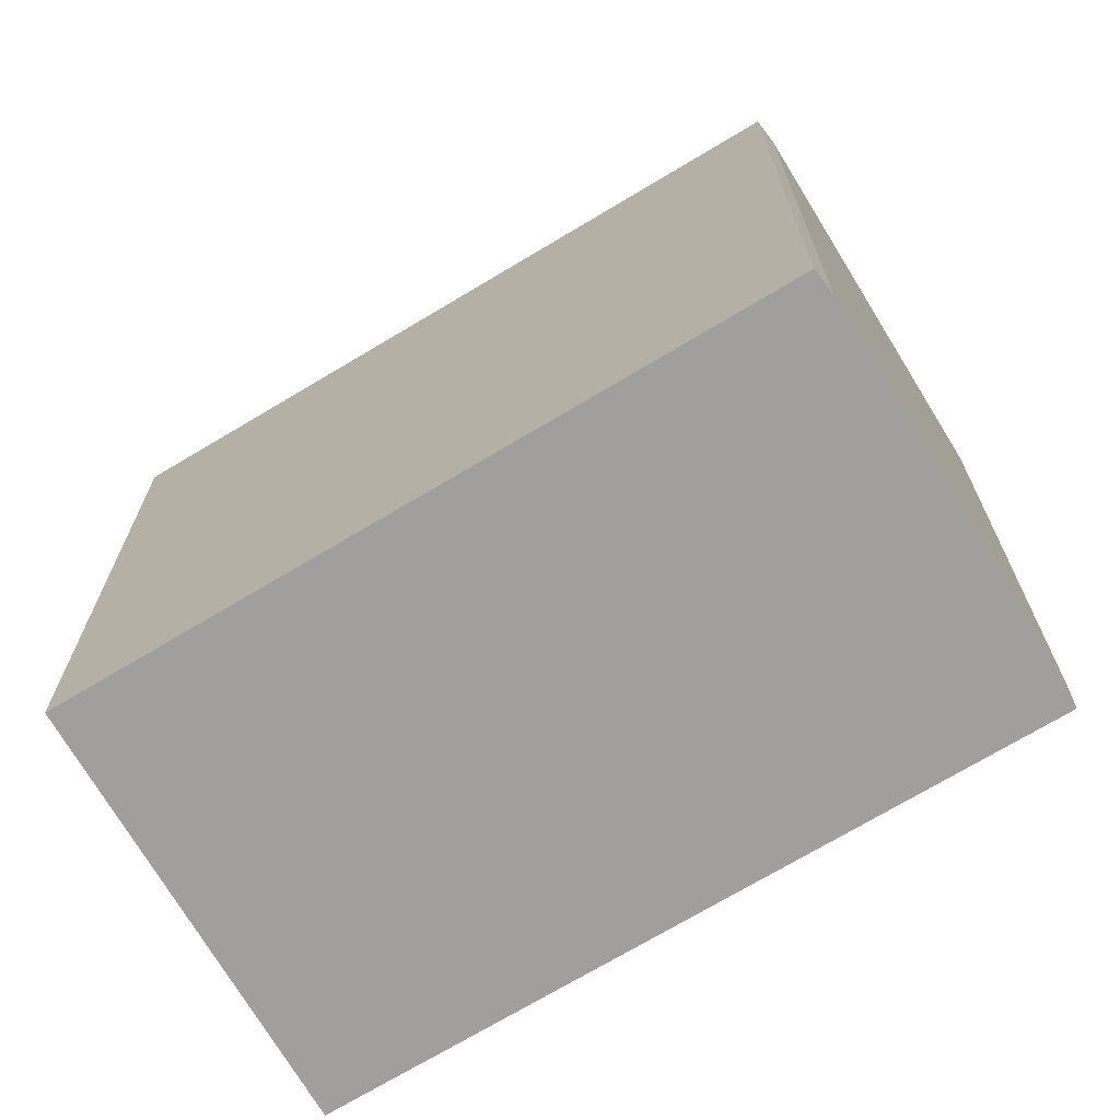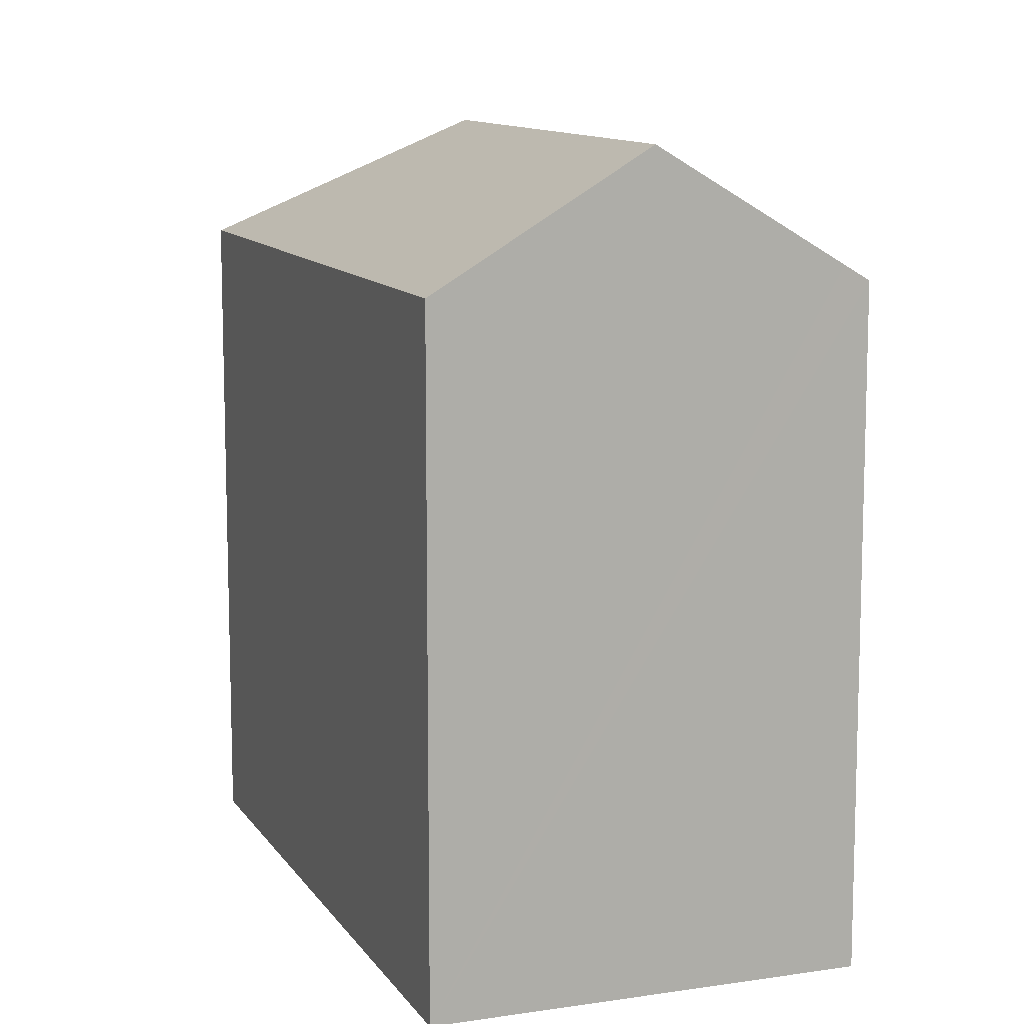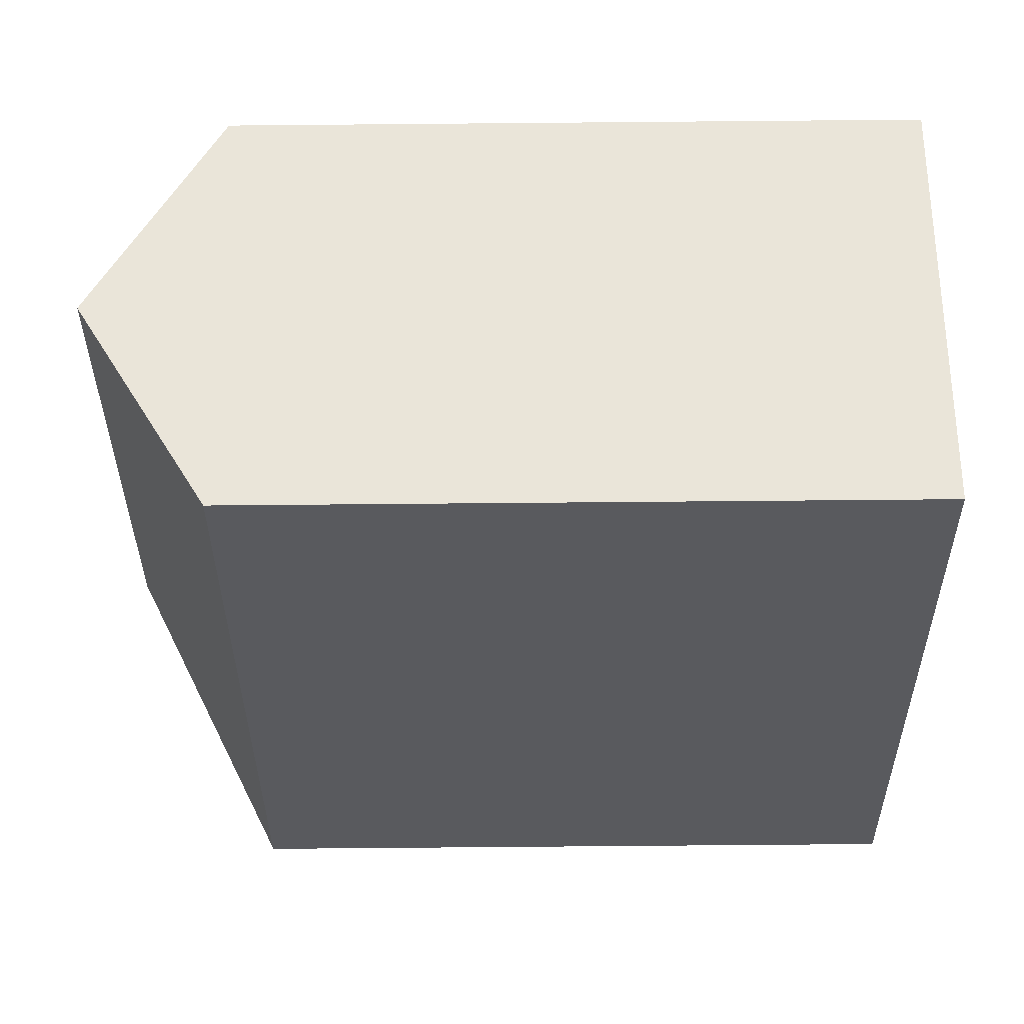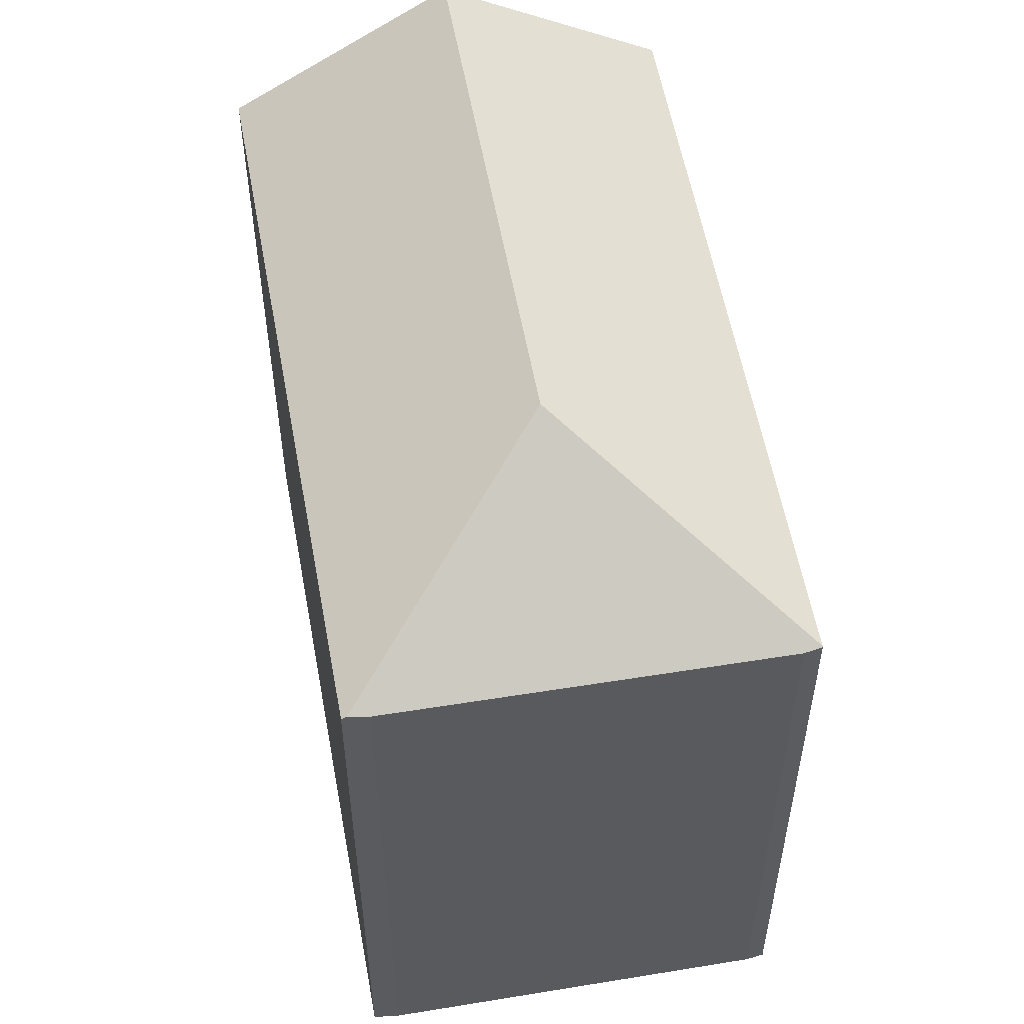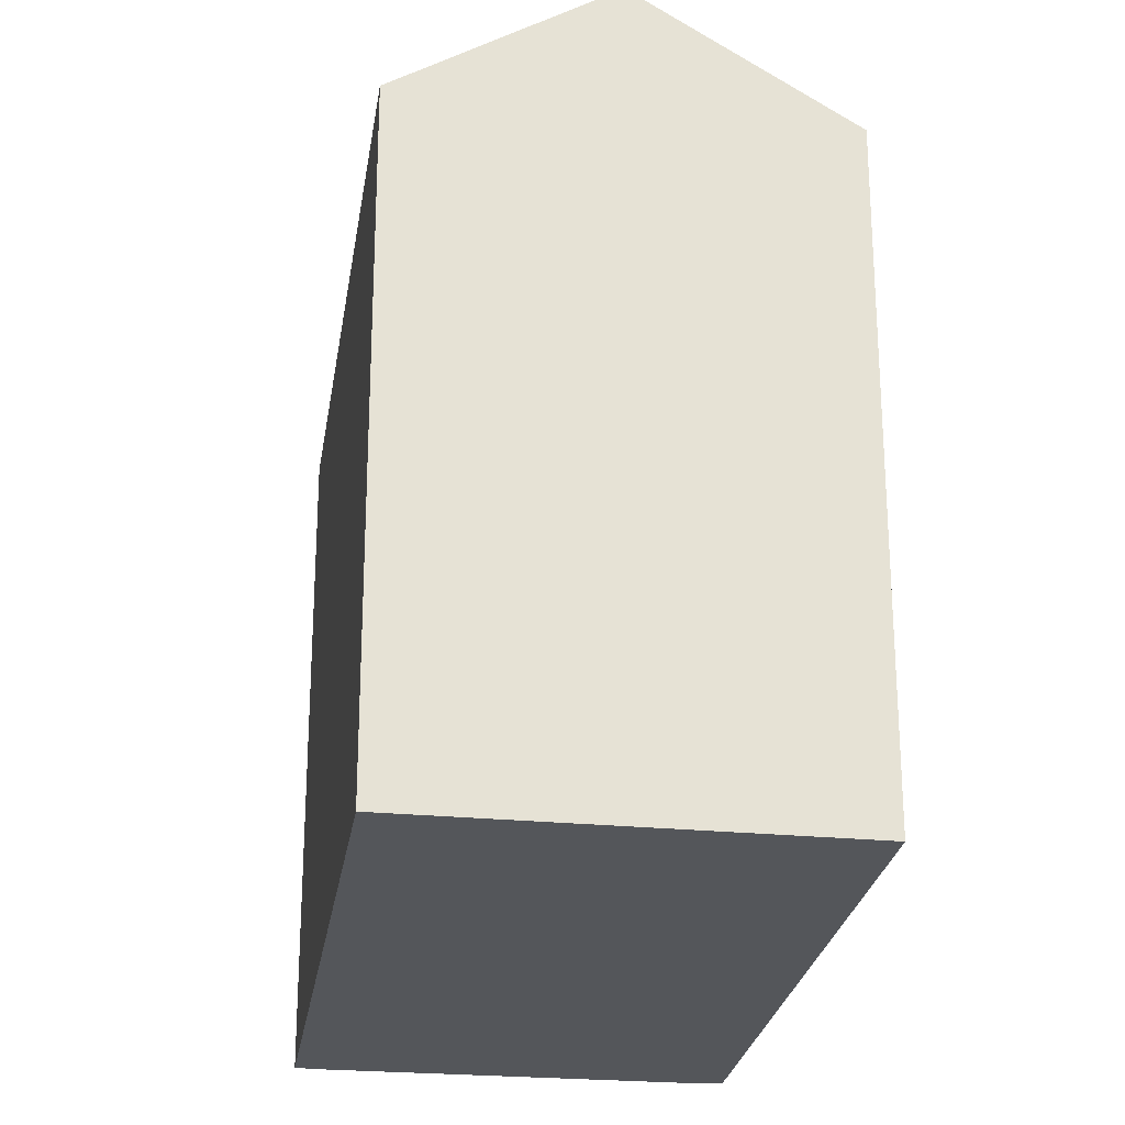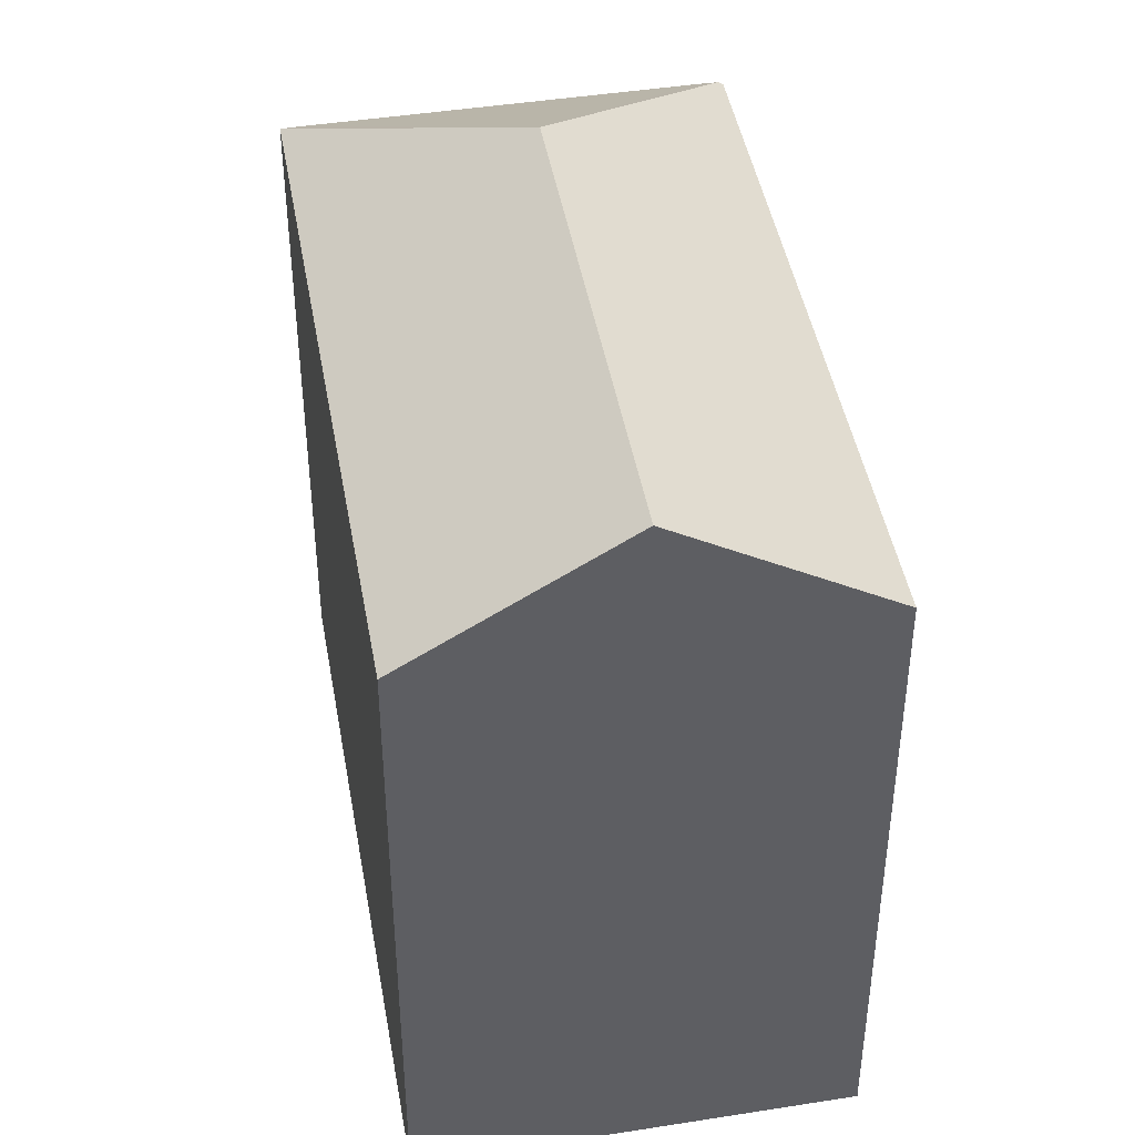
<metadata>
{"format":"obj","ext":"obj","renderer":"f3d","projection":"perspective","resolution":1024,"background":"white","views":[{"elev":-71.5,"azim":-12.2,"up":"+Y"},{"elev":11.1,"azim":-153.4,"up":"+Y"},{"elev":-74.7,"azim":-89.5,"up":"+Z"},{"elev":56.6,"azim":36.5,"up":"+Y"},{"elev":-25.5,"azim":-141.7,"up":"+Y"},{"elev":44.7,"azim":-143.2,"up":"+Y"}]}
</metadata>
<code>
v  13.36 16.87 12.33
v  8.132 16.79 7.612
v  13.26 16.8 12.42
v  13.1 20.01 4.836
v  8.054 16.79 7.539
v  4.202 16.78 3.933
v  3.697 20.01 -3.997
v  3.911 16.78 3.661
v  0.439 17.16 -0.474
v  0 16.78 1.027e-15
v  20.74 16.79 4.568
v  20.5 16.74 4.948
v  20.76 16.77 4.584
v  13.76 16.83 12
v  7.383 16.79 -7.982
v  13.76 -7.347e-16 12
v  13.26 -7.603e-16 12.42
v  13.36 -7.551e-16 12.33
v  20.5 -3.03e-16 4.948
v  20.76 -2.807e-16 4.584
v  7.383 4.888e-16 -7.982
v  20.74 -2.797e-16 4.568
v  3.697 2.447e-16 -3.997
v  0.439 2.902e-17 -0.474
v  0 0 0
v  4.202 -2.408e-16 3.933
v  8.132 -4.661e-16 7.612
v  3.911 -2.242e-16 3.661
v  8.054 -4.616e-16 7.539
g defaultobject
f 1 2 3
f 2 1 4
f 2 4 5
f 5 4 6
f 6 4 7
f 6 7 8
f 8 7 9
f 8 9 10
f 11 12 13
f 12 11 4
f 12 4 14
f 14 4 1
f 7 11 15
f 11 7 4
f 3 14 1
f 14 3 16
f 16 3 17
f 16 17 18
f 16 12 14
f 12 16 19
f 12 20 13
f 20 12 19
f 13 15 11
f 15 13 20
f 15 20 21
f 21 20 22
f 21 7 15
f 7 21 9
f 9 21 10
f 10 21 23
f 10 23 24
f 10 24 25
f 25 8 10
f 8 25 6
f 6 25 5
f 5 25 2
f 2 25 3
f 3 25 26
f 3 26 27
f 3 27 17
f 26 25 28
f 27 26 29
f 22 23 21
f 23 22 24
f 24 22 25
f 25 22 28
f 28 22 26
f 26 22 29
f 29 22 27
f 27 22 17
f 17 22 20
f 17 20 19
f 17 19 18
f 18 19 16

</code>
